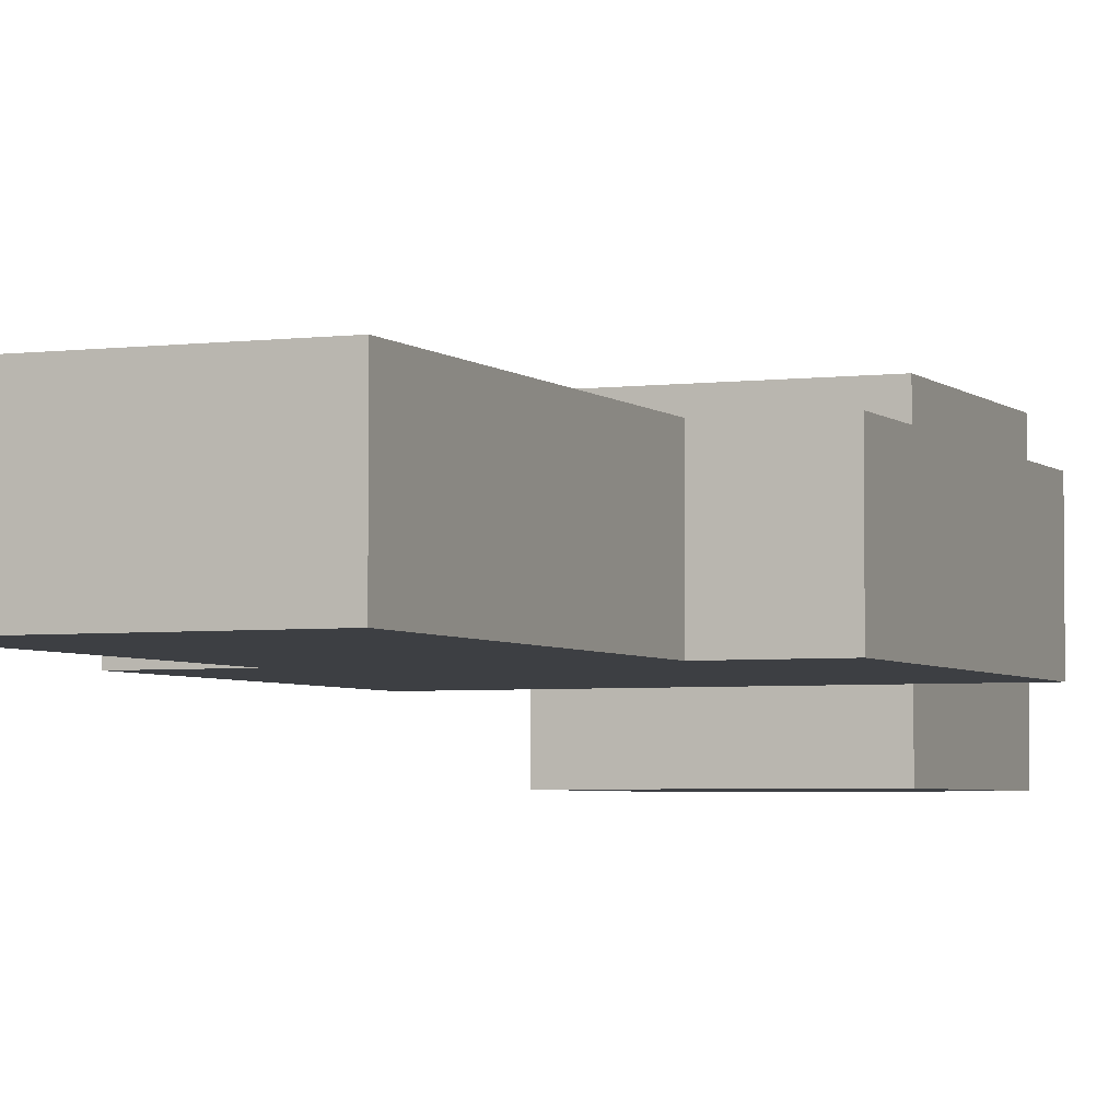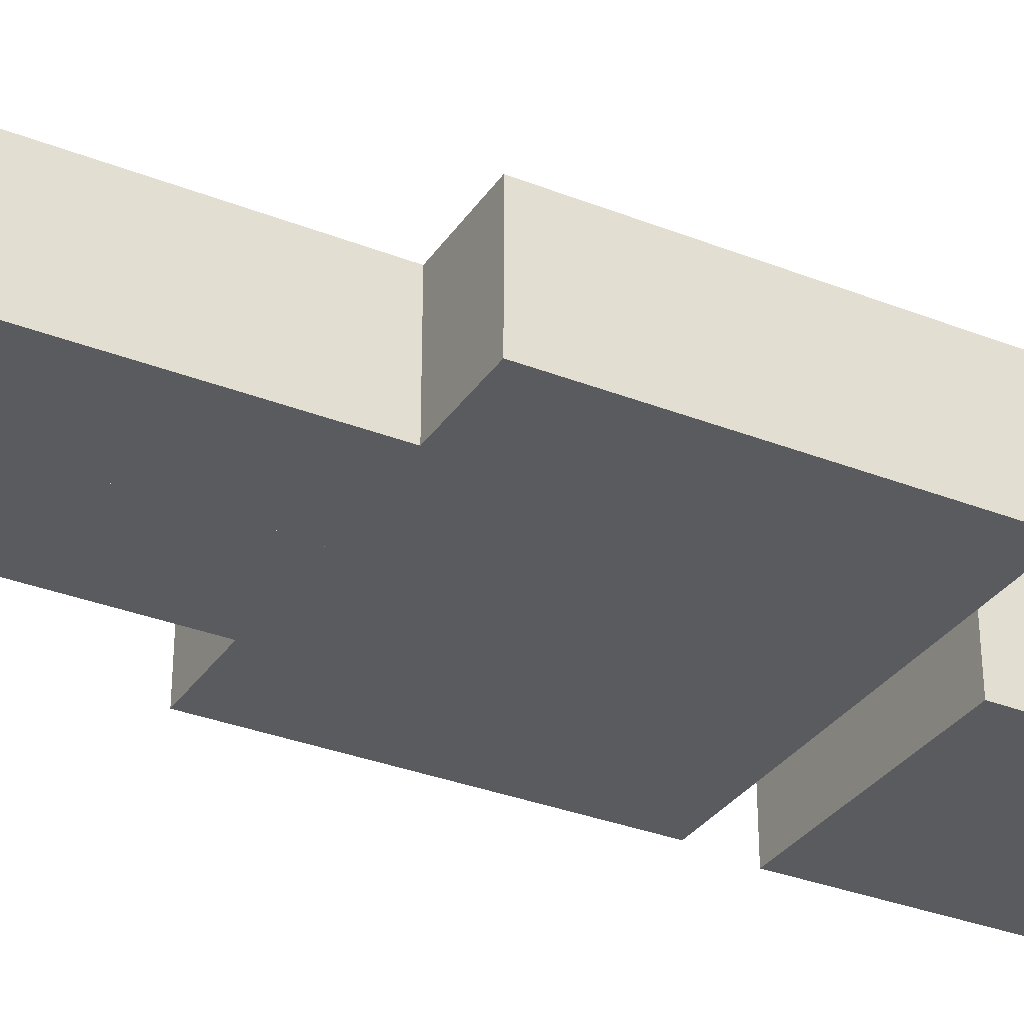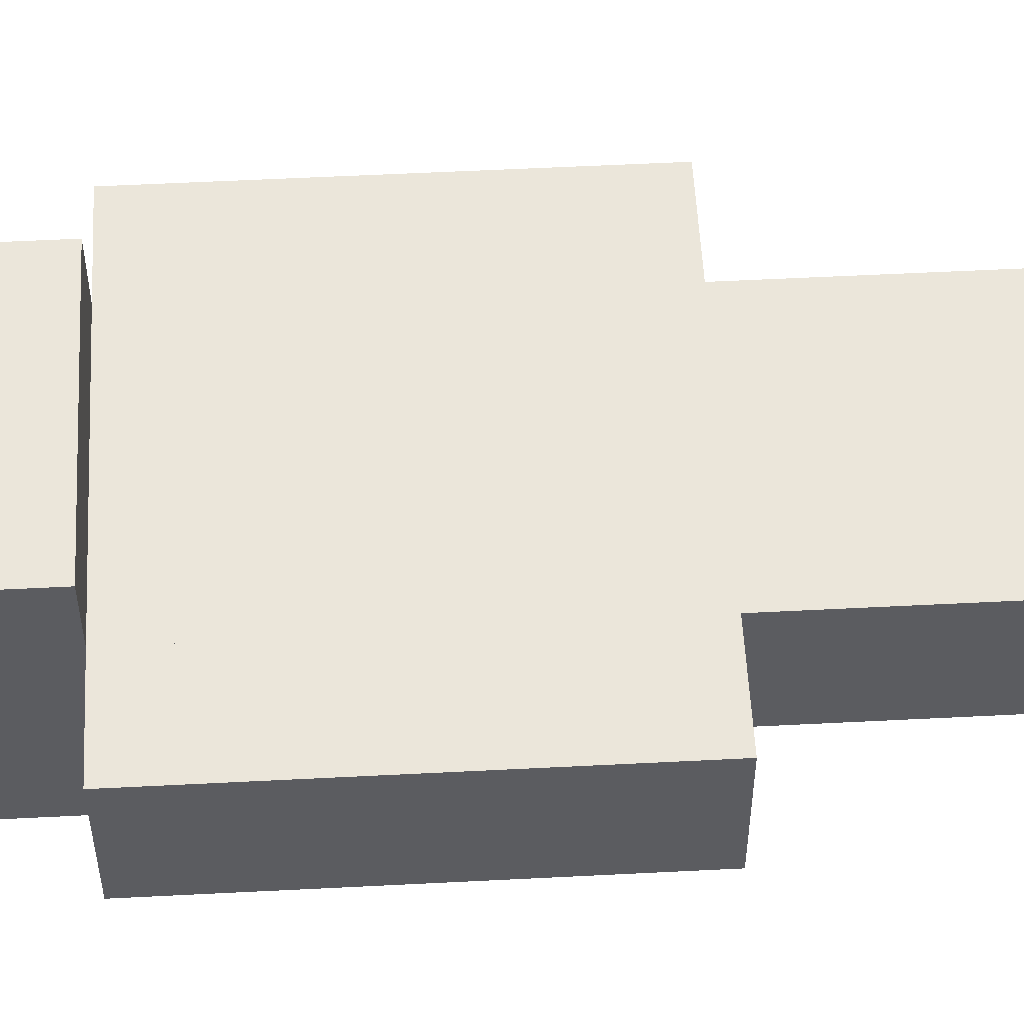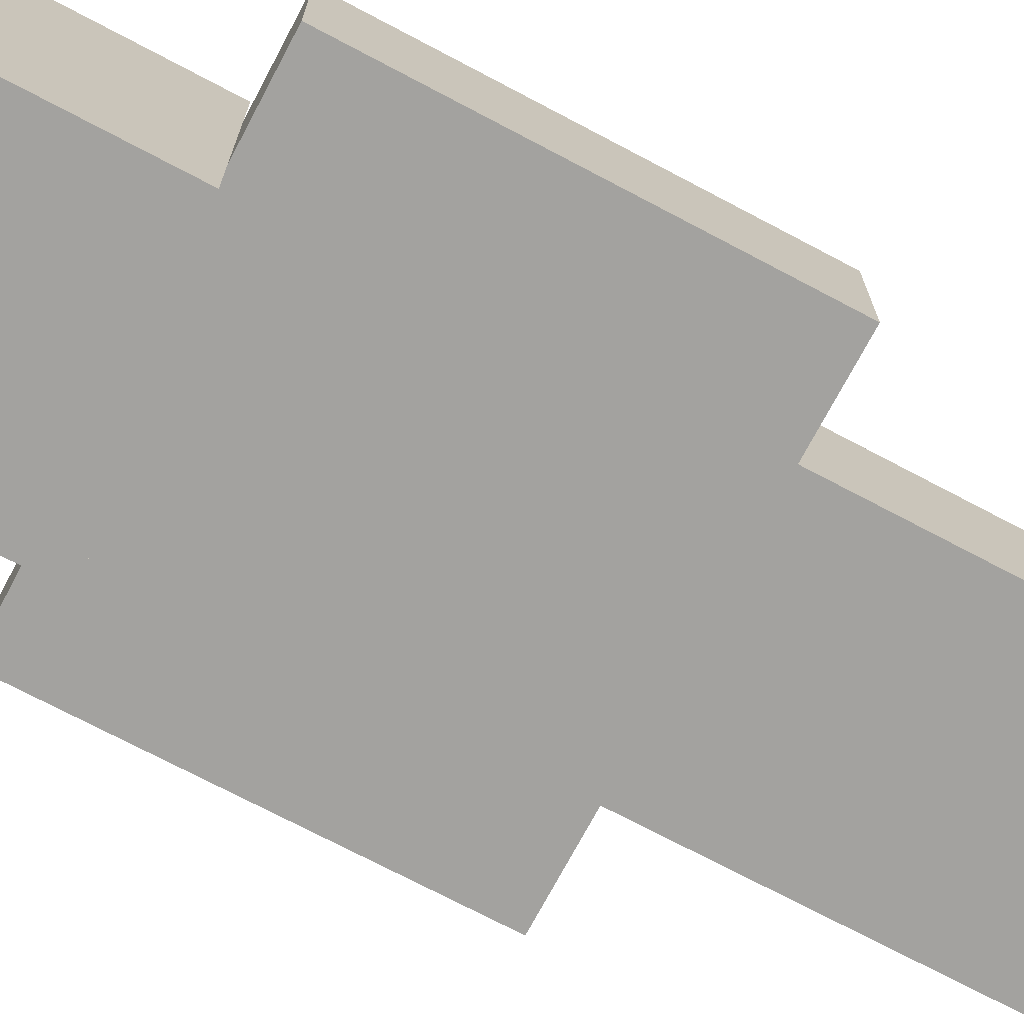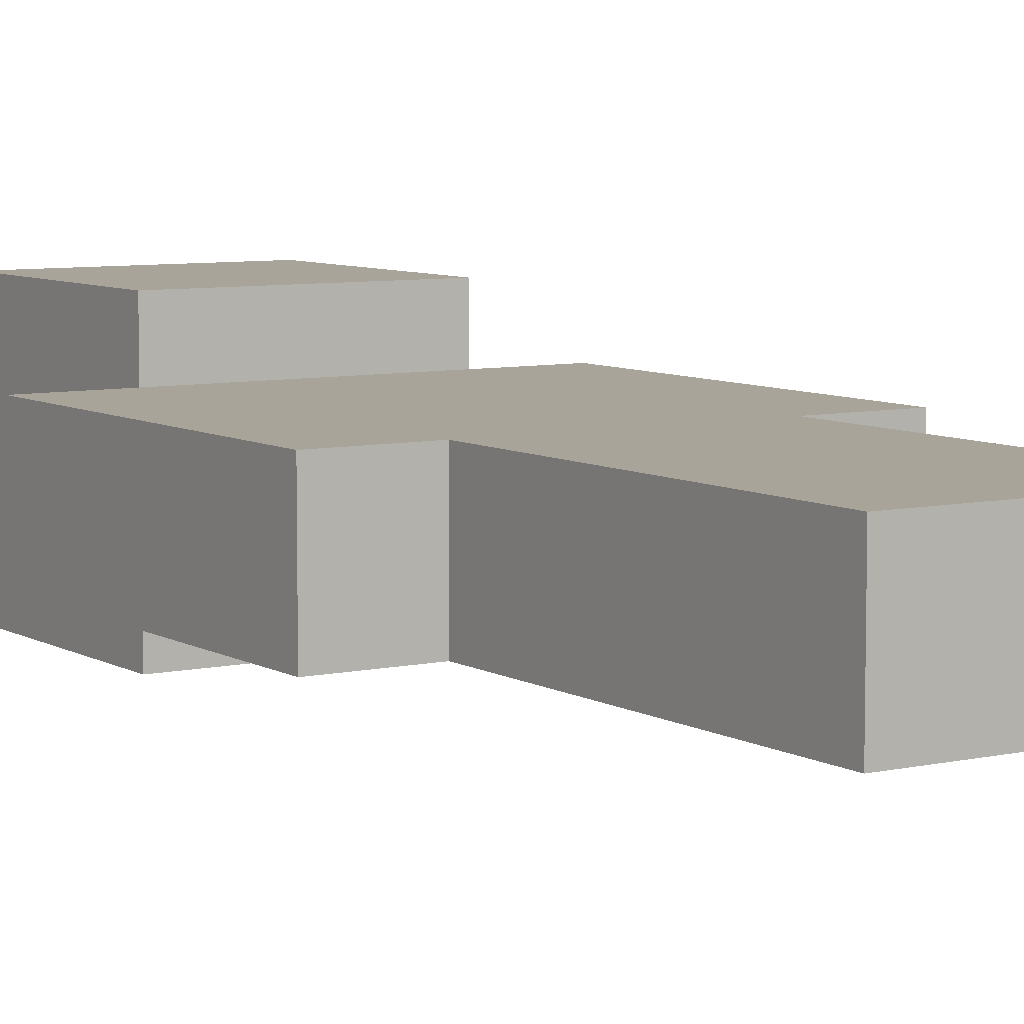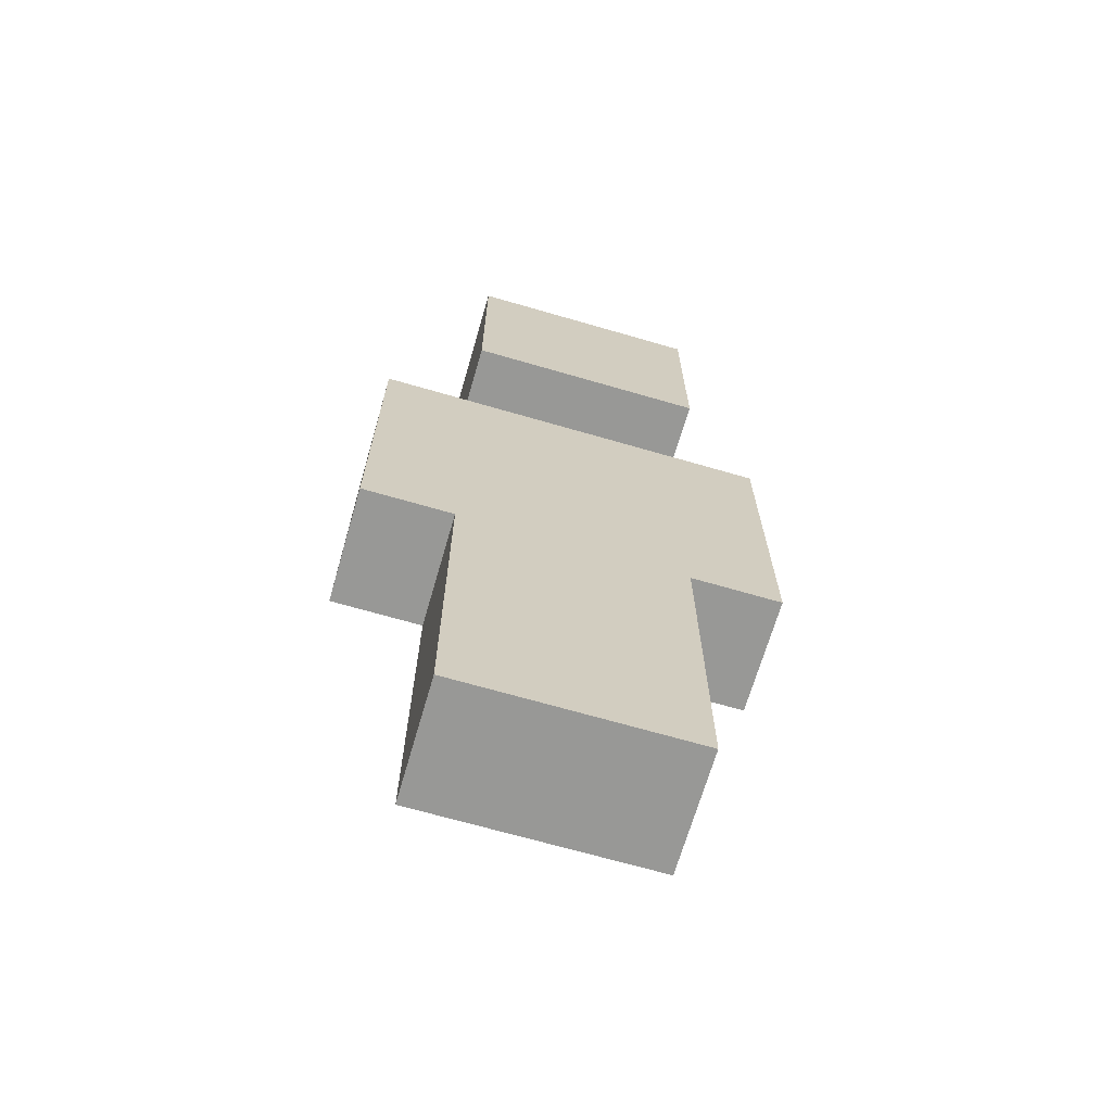
<metadata>
{"format":"obj","ext":"obj","renderer":"f3d","projection":"perspective","resolution":1024,"background":"white","views":[{"elev":-3.8,"azim":22.8,"up":"+Z"},{"elev":-32.5,"azim":61.3,"up":"+Z"},{"elev":54.9,"azim":-93.1,"up":"+Z"},{"elev":-72.4,"azim":-117.9,"up":"+Z"},{"elev":7.3,"azim":-32.6,"up":"+Z"},{"elev":-68.4,"azim":163.8,"up":"+Y"}]}
</metadata>
<code>
v 0.25 1.5 0.25
v 0.25 1.5 -0.25
v 0.25 1 0.25
v 0.25 1 -0.25
v -0.25 1.5 -0.25
v -0.25 1.5 0.25
v -0.25 1 -0.25
v -0.25 1 0.25
f 4 7 5 2
f 3 4 2 1
f 8 3 1 6
f 7 8 6 5
f 6 1 2 5
f 7 4 3 8
v 0.25 1 0.125
v 0.25 1 -0.125
v 0.25 0.25 0.125
v 0.25 0.25 -0.125
v -0.25 1 -0.125
v -0.25 1 0.125
v -0.25 0.25 -0.125
v -0.25 0.25 0.125
f 12 15 13 10
f 11 12 10 9
f 16 11 9 14
f 15 16 14 13
f 14 9 10 13
f 15 12 11 16
v 0.4375 1 0.125
v 0.4375 1 -0.125
v 0.4375 0.25 0.125
v 0.4375 0.25 -0.125
v 0.25 1 -0.125
v 0.25 1 0.125
v 0.25 0.25 -0.125
v 0.25 0.25 0.125
f 20 23 21 18
f 19 20 18 17
f 24 19 17 22
f 23 24 22 21
f 22 17 18 21
f 23 20 19 24
v -0.25 1 0.125
v -0.25 1 -0.125
v -0.25 0.25 0.125
v -0.25 0.25 -0.125
v -0.4375 1 -0.125
v -0.4375 1 0.125
v -0.4375 0.25 -0.125
v -0.4375 0.25 0.125
f 28 31 29 26
f 27 28 26 25
f 32 27 25 30
f 31 32 30 29
f 30 25 26 29
f 31 28 27 32
v 0.2437 0.25 0.125
v 0.2437 0.25 -0.125
v 0.2437 -0.5 0.125
v 0.2437 -0.5 -0.125
v -0.00625 0.25 -0.125
v -0.00625 0.25 0.125
v -0.00625 -0.5 -0.125
v -0.00625 -0.5 0.125
f 36 39 37 34
f 35 36 34 33
f 40 35 33 38
f 39 40 38 37
f 38 33 34 37
f 39 36 35 40
v 0.00625 0.25 0.125
v 0.00625 0.25 -0.125
v 0.00625 -0.5 0.125
v 0.00625 -0.5 -0.125
v -0.2437 0.25 -0.125
v -0.2437 0.25 0.125
v -0.2437 -0.5 -0.125
v -0.2437 -0.5 0.125
f 44 47 45 42
f 43 44 42 41
f 48 43 41 46
f 47 48 46 45
f 46 41 42 45
f 47 44 43 48

</code>
